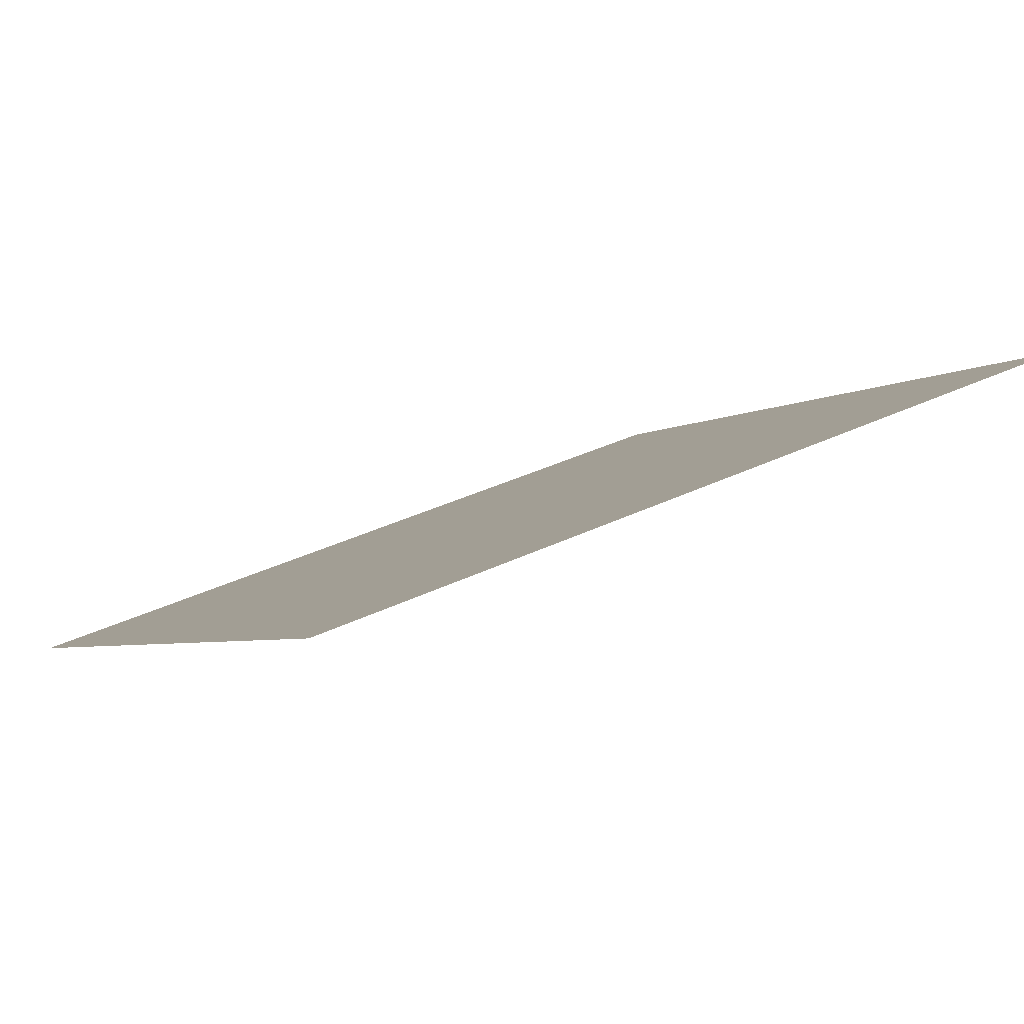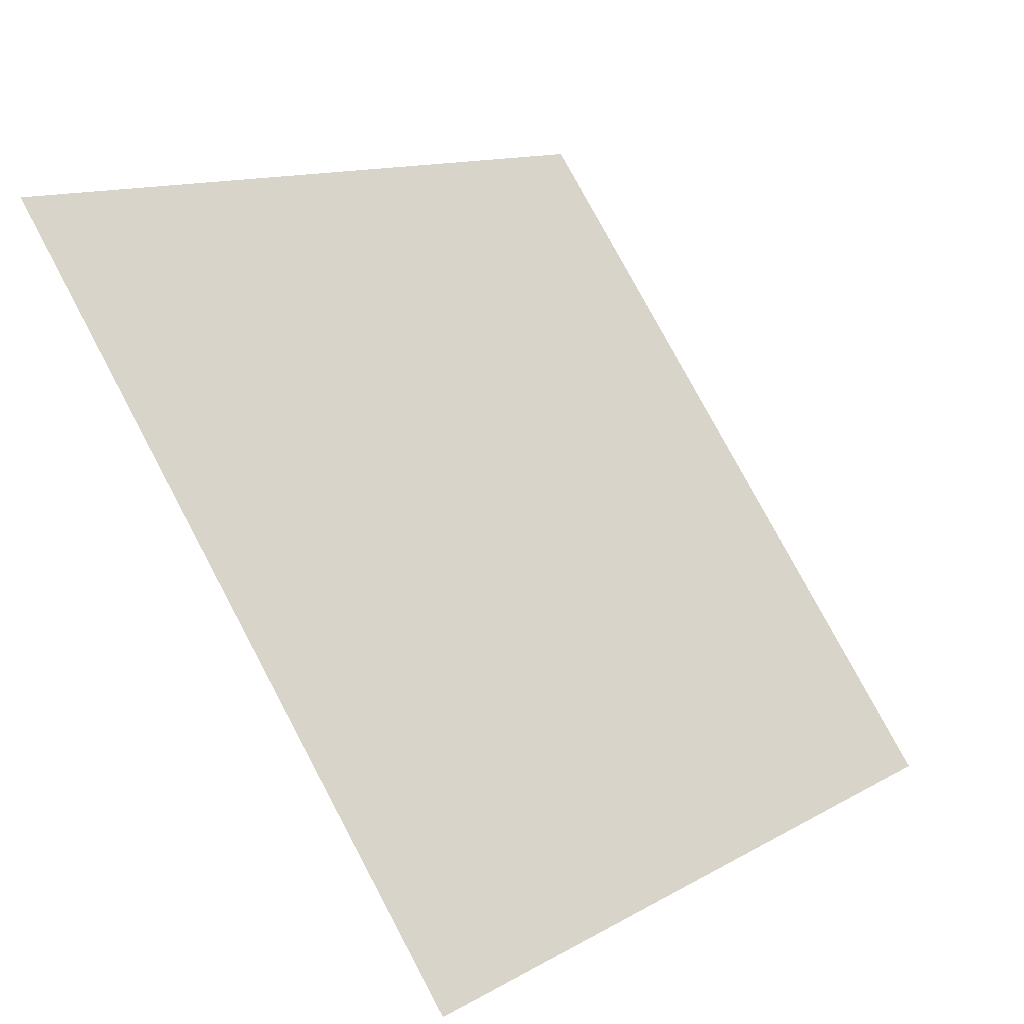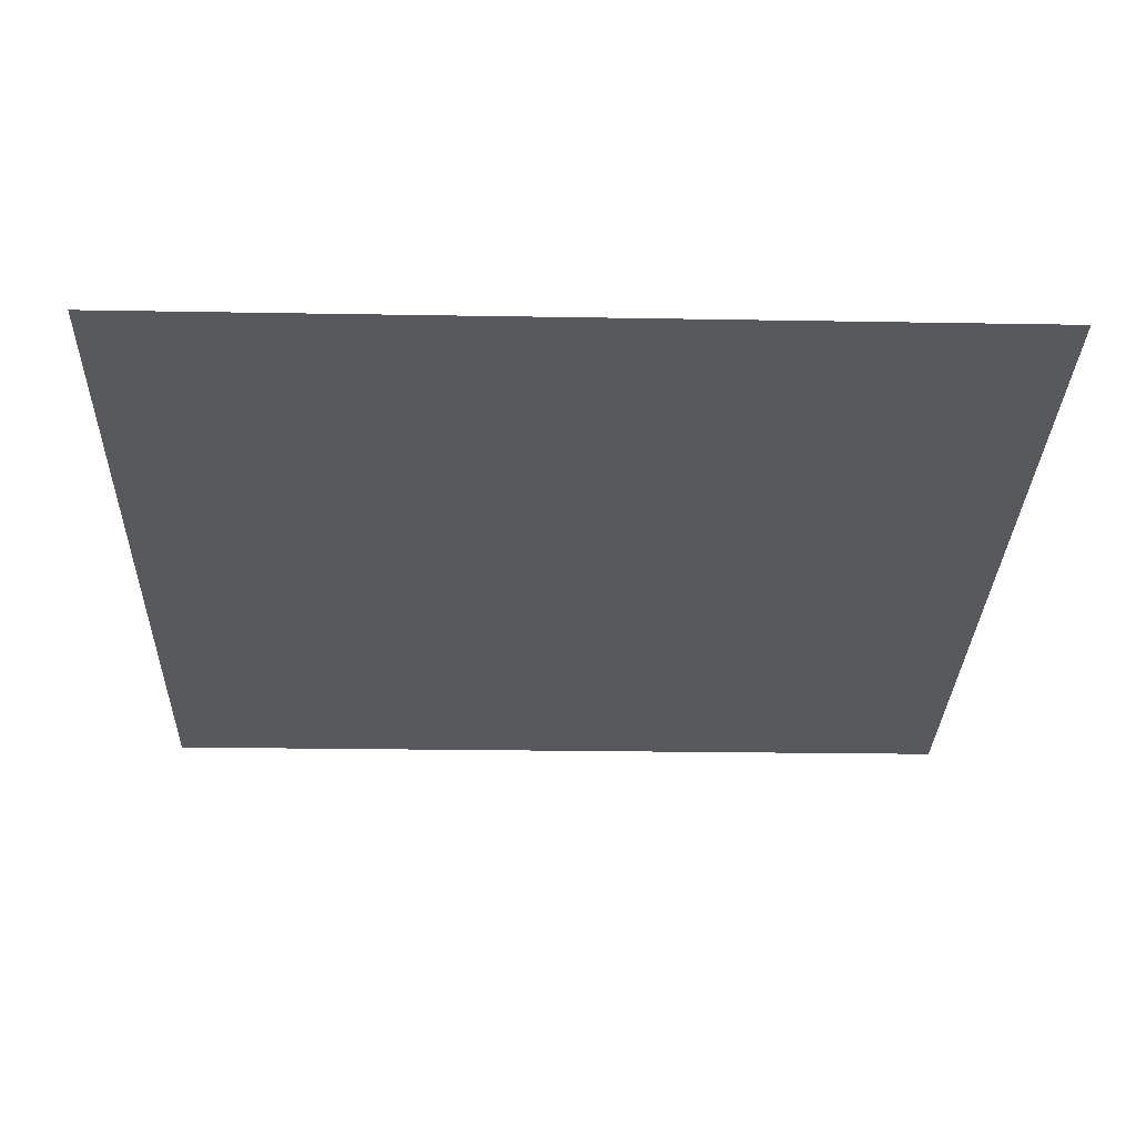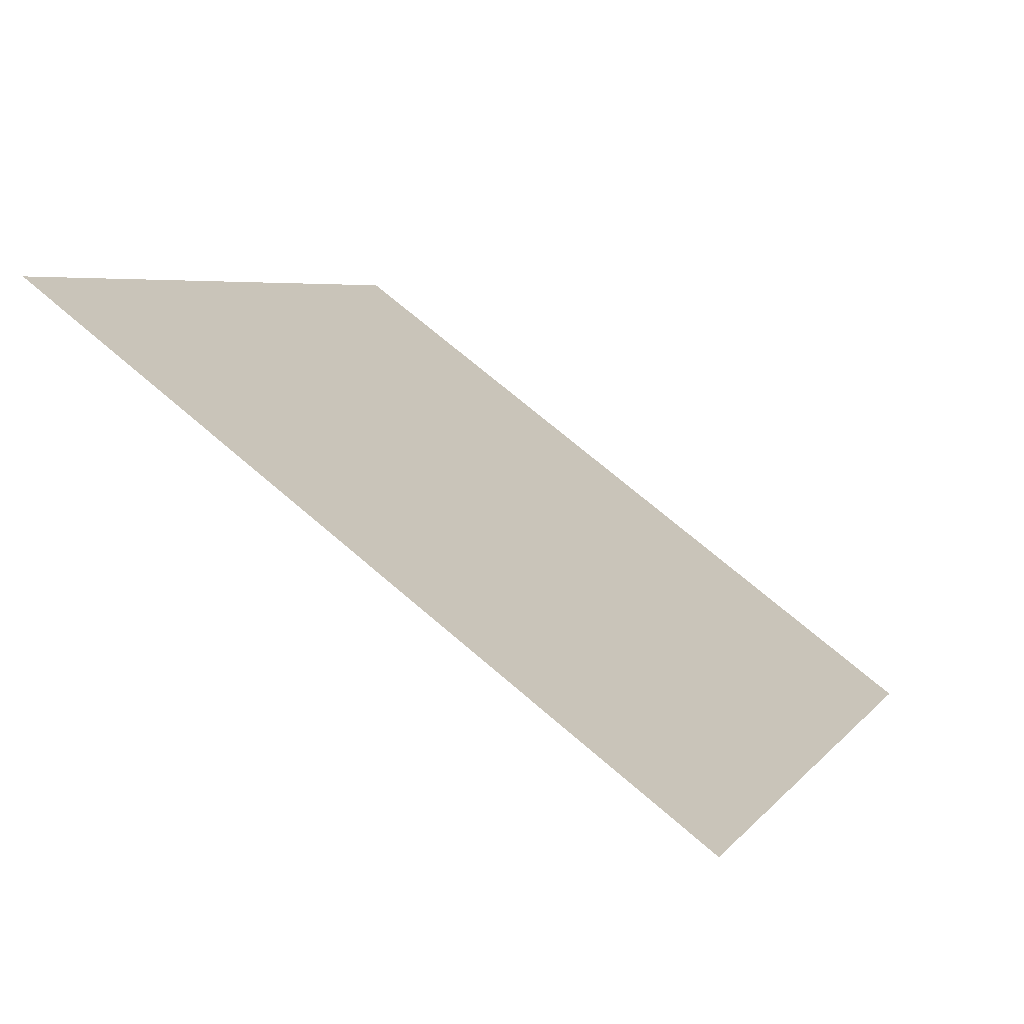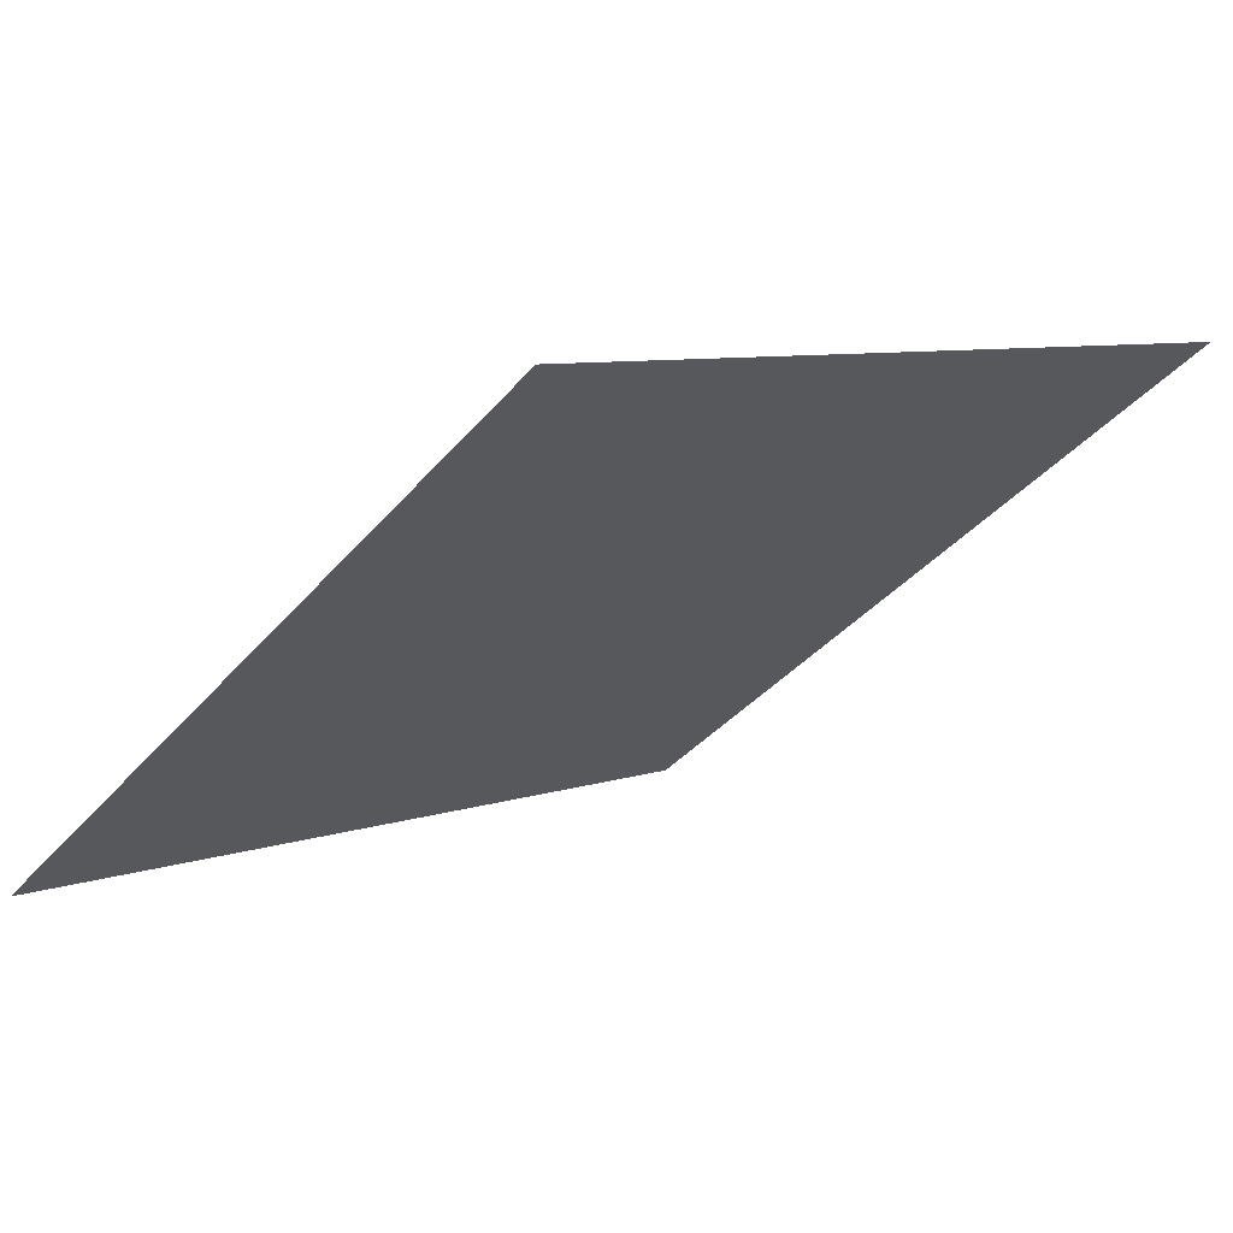
<metadata>
{"format":"obj","ext":"obj","renderer":"f3d","projection":"perspective","resolution":1024,"background":"white","views":[{"elev":37.7,"azim":-32.3,"up":"+Y"},{"elev":13.1,"azim":-53.6,"up":"+Z"},{"elev":-66.1,"azim":179.2,"up":"+Y"},{"elev":3.9,"azim":110.2,"up":"+Y"},{"elev":9.4,"azim":-44.6,"up":"+Y"}]}
</metadata>
<code>
v -0.1115 1.001 0.792
v -0.1181 1.001 0.7921
v -0.1179 1.005 0.7973
v -0.1114 1.005 0.7973
f 4 3 2 1

</code>
